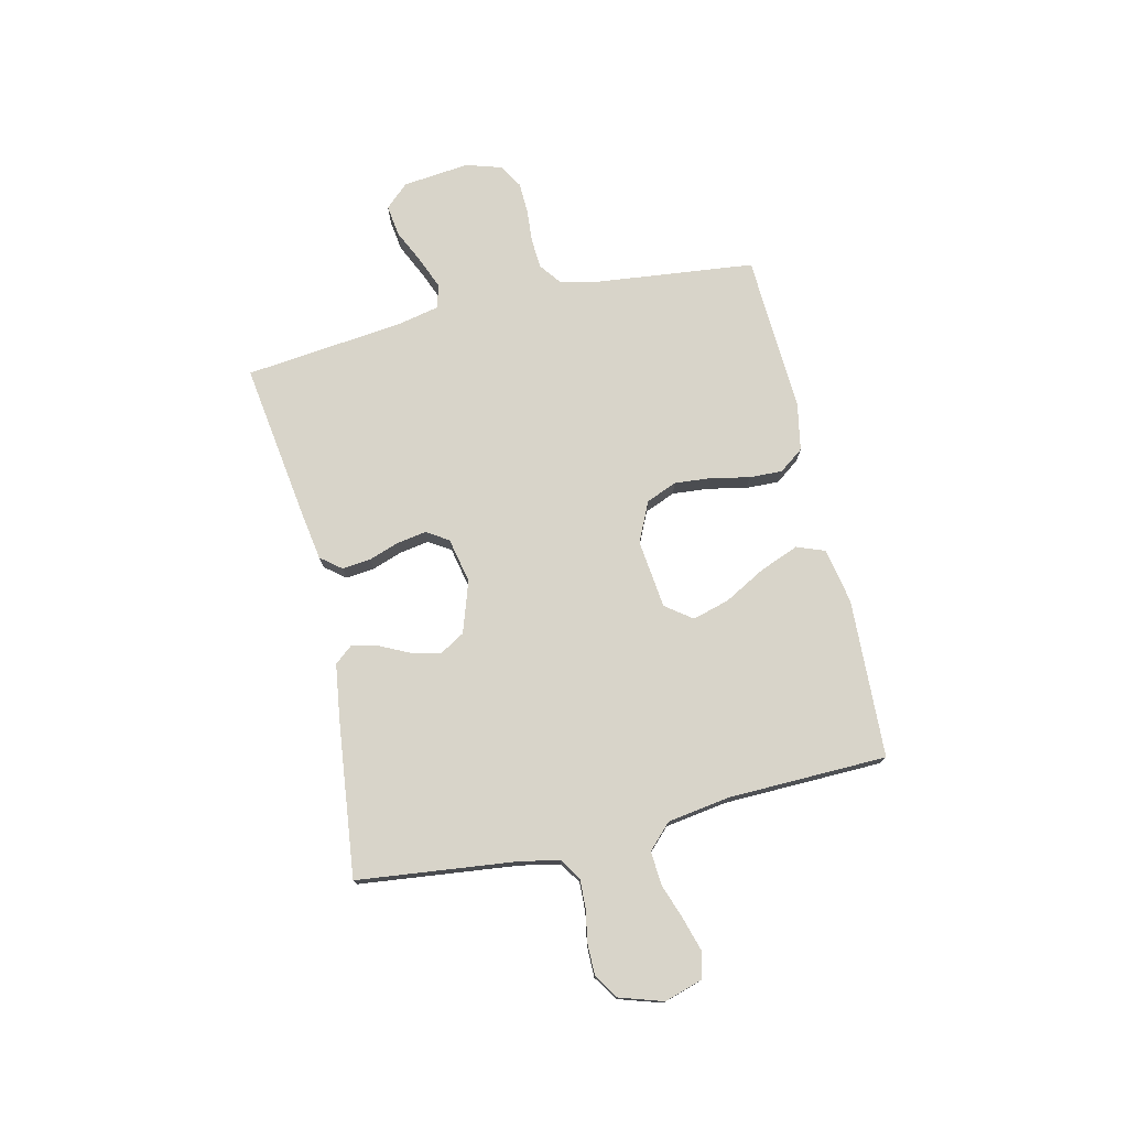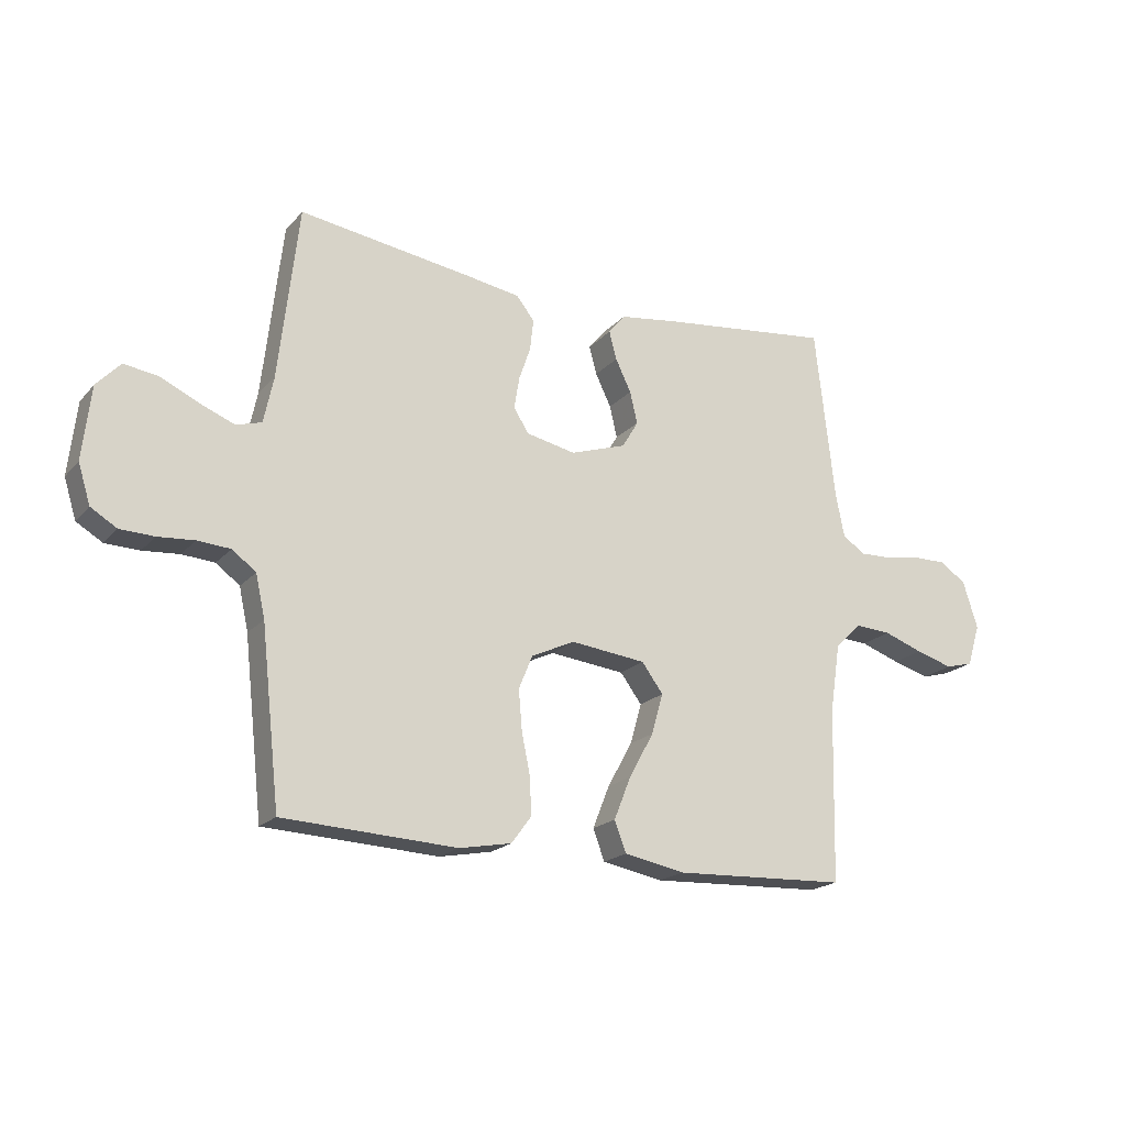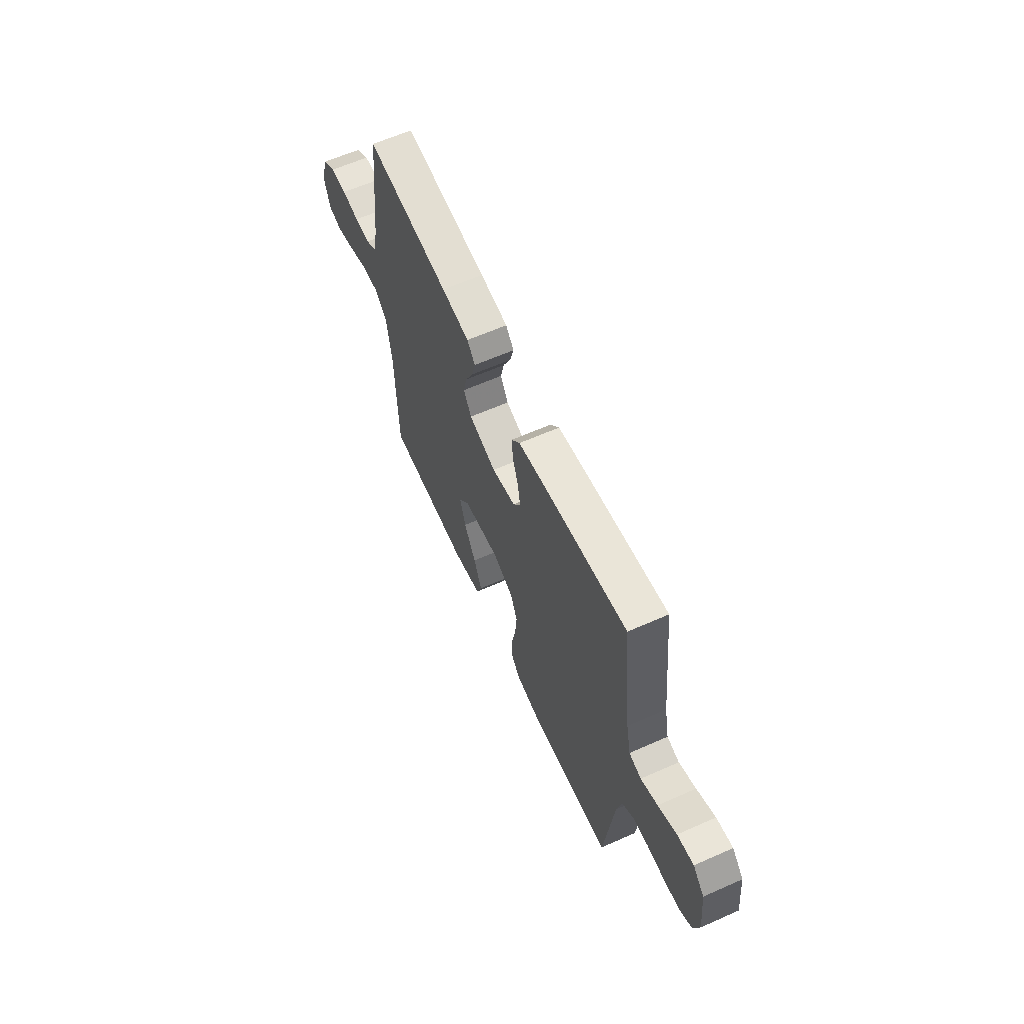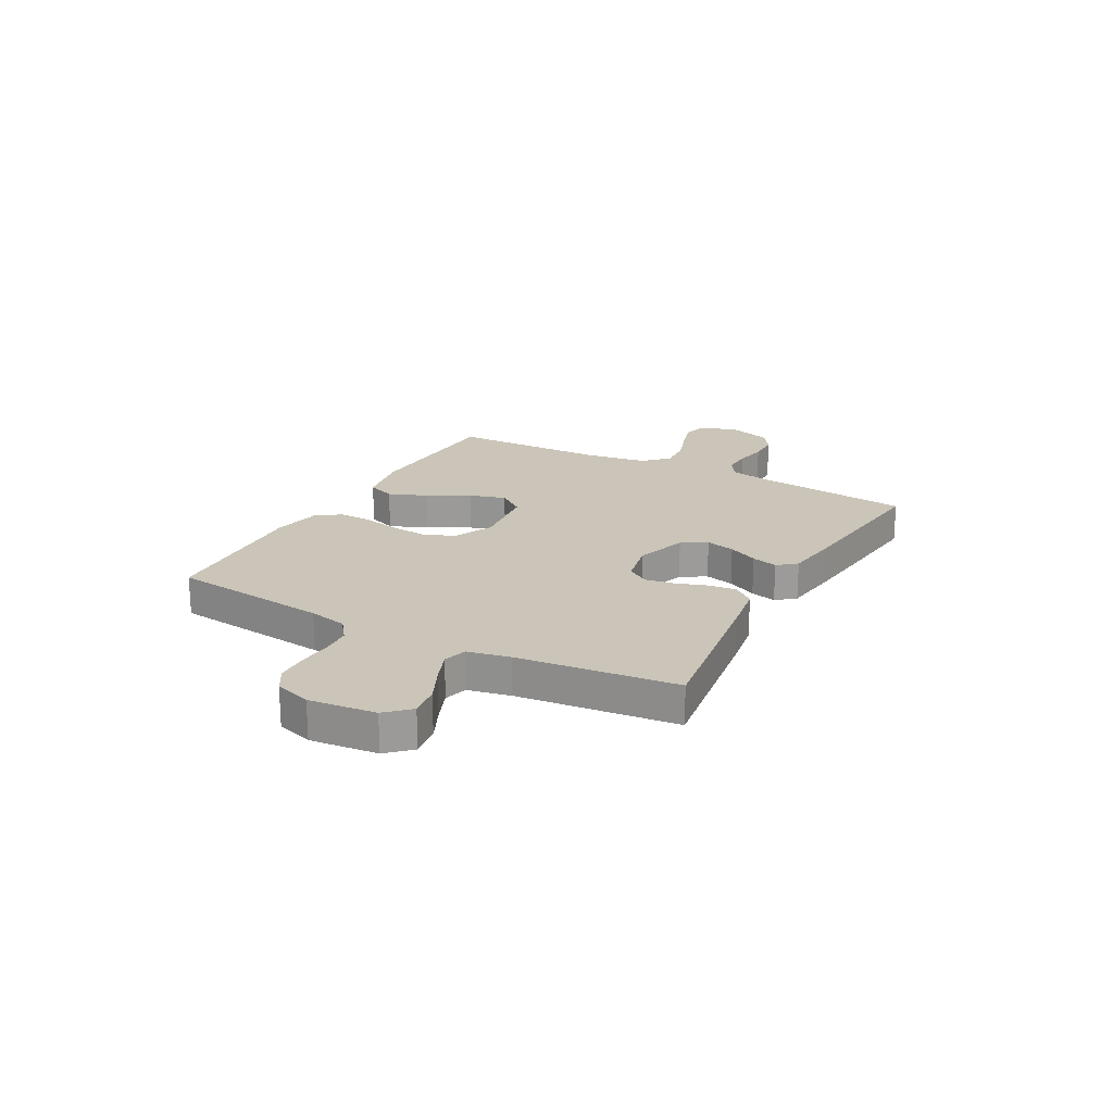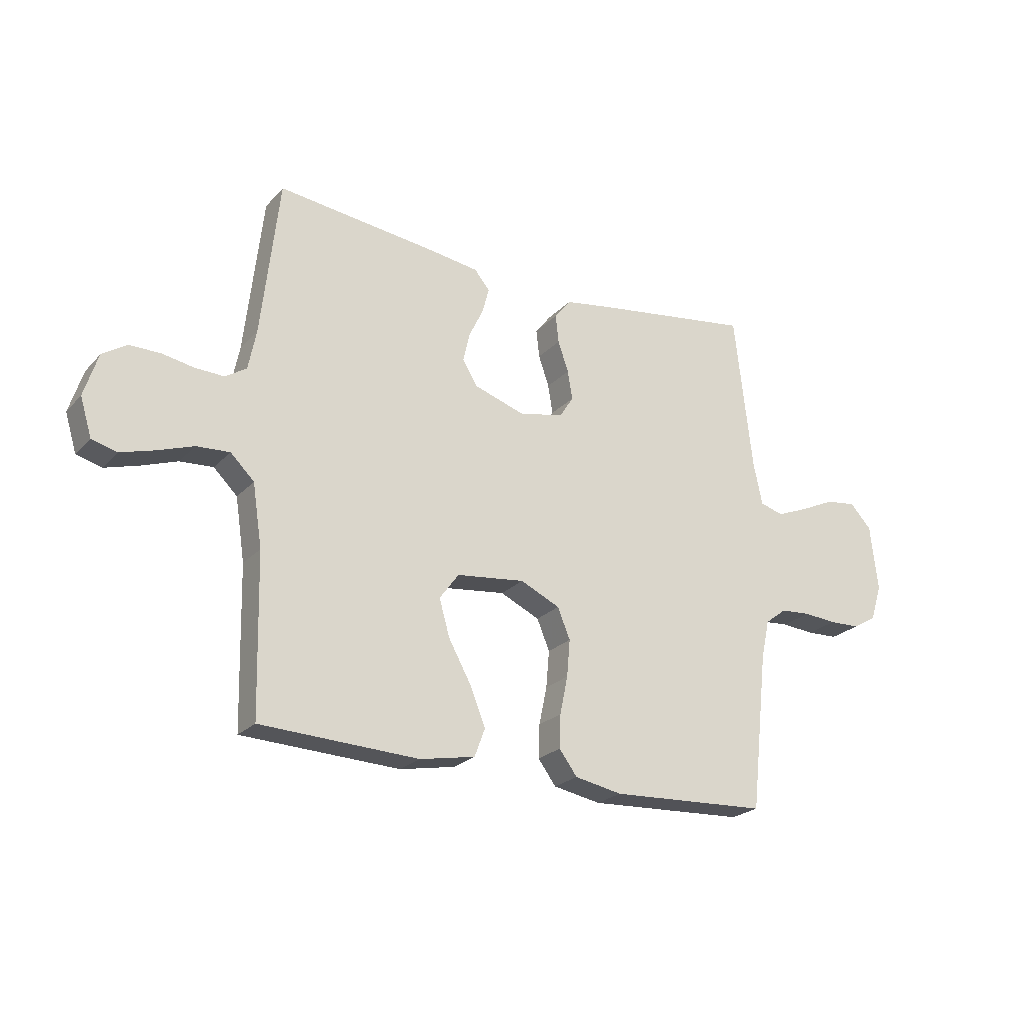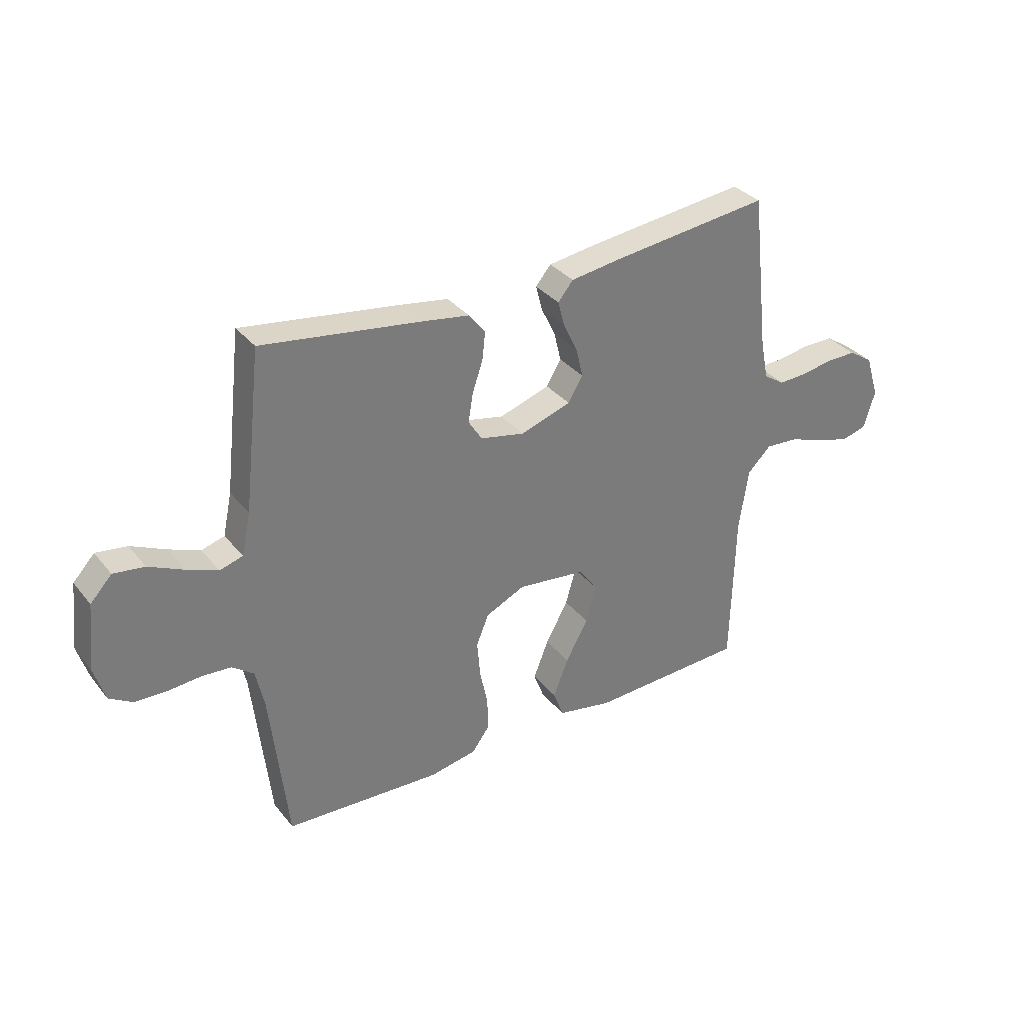
<metadata>
{"format":"obj","ext":"obj","renderer":"f3d","projection":"perspective","resolution":1024,"background":"white","views":[{"elev":75.3,"azim":77.0,"up":"+Y"},{"elev":-19.5,"azim":-28.6,"up":"+Z"},{"elev":62.2,"azim":-114.2,"up":"+Z"},{"elev":20.5,"azim":-61.4,"up":"+Y"},{"elev":-23.3,"azim":149.0,"up":"+Z"},{"elev":33.3,"azim":-32.6,"up":"+Z"}]}
</metadata>
<code>
v -0.5 0.07 0.5
v -0.2 0.07 0.457
v -0.107 0.07 0.442
v -0.076 0.07 0.403
v -0.082 0.07 0.349
v -0.102 0.07 0.291
v -0.111 0.07 0.236
v -0.085 0.07 0.195
v 0 0.07 0.177
v 0.097 0.07 0.209
v 0.125 0.07 0.256
v 0.112 0.07 0.311
v 0.085 0.07 0.367
v 0.072 0.07 0.416
v 0.101 0.07 0.451
v 0.2 0.07 0.465
v 0.5 0.07 0.5
v 0.534 0.07 0.2
v 0.549 0.07 0.125
v 0.589 0.07 0.099
v 0.644 0.07 0.101
v 0.705 0.07 0.112
v 0.763 0.07 0.112
v 0.809 0.07 0.082
v 0.835 0.07 0
v 0.813 0.07 -0.072
v 0.765 0.07 -0.085
v 0.701 0.07 -0.066
v 0.633 0.07 -0.042
v 0.57 0.07 -0.038
v 0.525 0.07 -0.082
v 0.507 0.07 -0.2
v 0.5 0.07 -0.5
v 0.2 0.07 -0.513
v 0.095 0.07 -0.493
v 0.075 0.07 -0.44
v 0.104 0.07 -0.367
v 0.147 0.07 -0.289
v 0.167 0.07 -0.219
v 0.13 0.07 -0.169
v 0 0.07 -0.154
v -0.075 0.07 -0.189
v -0.099 0.07 -0.247
v -0.093 0.07 -0.317
v -0.078 0.07 -0.389
v -0.076 0.07 -0.452
v -0.11 0.07 -0.498
v -0.2 0.07 -0.515
v -0.5 0.07 -0.5
v -0.533 0.07 -0.2
v -0.549 0.07 -0.127
v -0.59 0.07 -0.096
v -0.647 0.07 -0.092
v -0.71 0.07 -0.097
v -0.769 0.07 -0.095
v -0.814 0.07 -0.068
v -0.835 0.07 0
v -0.821 0.07 0.126
v -0.78 0.07 0.17
v -0.721 0.07 0.162
v -0.655 0.07 0.131
v -0.595 0.07 0.107
v -0.551 0.07 0.12
v -0.534 0.07 0.2
v -0.5 0 0.5
v -0.2 0 0.457
v -0.107 0 0.442
v -0.076 0 0.403
v -0.082 0 0.349
v -0.102 0 0.291
v -0.111 0 0.236
v -0.085 0 0.195
v 0 0 0.177
v 0.097 0 0.209
v 0.125 0 0.256
v 0.112 0 0.311
v 0.085 0 0.367
v 0.072 0 0.416
v 0.101 0 0.451
v 0.2 0 0.465
v 0.5 0 0.5
v 0.534 0 0.2
v 0.549 0 0.125
v 0.589 0 0.099
v 0.644 0 0.101
v 0.705 0 0.112
v 0.763 0 0.112
v 0.809 0 0.082
v 0.835 0 0
v 0.813 0 -0.072
v 0.765 0 -0.085
v 0.701 0 -0.066
v 0.633 0 -0.042
v 0.57 0 -0.038
v 0.525 0 -0.082
v 0.507 0 -0.2
v 0.5 0 -0.5
v 0.2 0 -0.513
v 0.095 0 -0.493
v 0.075 0 -0.44
v 0.104 0 -0.367
v 0.147 0 -0.289
v 0.167 0 -0.219
v 0.13 0 -0.169
v 0 0 -0.154
v -0.075 0 -0.189
v -0.099 0 -0.247
v -0.093 0 -0.317
v -0.078 0 -0.389
v -0.076 0 -0.452
v -0.11 0 -0.498
v -0.2 0 -0.515
v -0.5 0 -0.5
v -0.533 0 -0.2
v -0.549 0 -0.127
v -0.59 0 -0.096
v -0.647 0 -0.092
v -0.71 0 -0.097
v -0.769 0 -0.095
v -0.814 0 -0.068
v -0.835 0 0
v -0.821 0 0.126
v -0.78 0 0.17
v -0.721 0 0.162
v -0.655 0 0.131
v -0.595 0 0.107
v -0.551 0 0.12
v -0.534 0 0.2
f 59 60 61
f 58 59 61
f 57 58 61
f 56 57 61
f 55 56 61
f 54 55 61
f 53 54 61
f 52 53 61 62
f 51 52 62 63
f 48 49 50
f 47 48 50
f 46 47 50
f 45 46 50
f 44 45 50
f 51 63 64
f 50 51 64
f 44 50 64
f 43 44 64
f 36 37 38
f 35 36 38
f 34 35 38
f 33 34 38
f 32 33 38
f 31 32 38 39
f 30 31 39 40
f 27 28 29
f 26 27 29
f 25 26 29
f 24 25 29
f 23 24 29
f 22 23 29
f 21 22 29
f 20 21 29 30
f 30 40 41
f 20 30 41
f 19 20 41
f 16 17 18
f 15 16 18
f 14 15 18
f 13 14 18
f 12 13 18
f 11 12 18 19
f 4 5 6
f 3 4 6
f 2 3 6
f 1 2 6
f 64 1 6
f 64 6 7
f 64 7 8
f 43 64 8
f 42 43 8
f 19 41 42
f 11 19 42
f 10 11 42
f 9 10 42
f 8 9 42
f 125 124 123
f 125 123 122
f 125 122 121
f 125 121 120
f 125 120 119
f 125 119 118
f 125 118 117
f 126 125 117 116
f 127 126 116 115
f 114 113 112
f 114 112 111
f 114 111 110
f 114 110 109
f 114 109 108
f 128 127 115
f 128 115 114
f 128 114 108
f 128 108 107
f 102 101 100
f 102 100 99
f 102 99 98
f 102 98 97
f 102 97 96
f 103 102 96 95
f 104 103 95 94
f 93 92 91
f 93 91 90
f 93 90 89
f 93 89 88
f 93 88 87
f 93 87 86
f 93 86 85
f 94 93 85 84
f 105 104 94
f 105 94 84
f 105 84 83
f 82 81 80
f 82 80 79
f 82 79 78
f 82 78 77
f 82 77 76
f 83 82 76 75
f 70 69 68
f 70 68 67
f 70 67 66
f 70 66 65
f 70 65 128
f 71 70 128
f 72 71 128
f 72 128 107
f 72 107 106
f 106 105 83
f 106 83 75
f 106 75 74
f 106 74 73
f 106 73 72
f 1 65 66 2
f 2 66 67 3
f 3 67 68 4
f 4 68 69 5
f 5 69 70 6
f 6 70 71 7
f 7 71 72 8
f 8 72 73 9
f 9 73 74 10
f 10 74 75 11
f 11 75 76 12
f 12 76 77 13
f 13 77 78 14
f 14 78 79 15
f 15 79 80 16
f 16 80 81 17
f 17 81 82 18
f 18 82 83 19
f 19 83 84 20
f 20 84 85 21
f 21 85 86 22
f 22 86 87 23
f 23 87 88 24
f 24 88 89 25
f 25 89 90 26
f 26 90 91 27
f 27 91 92 28
f 28 92 93 29
f 29 93 94 30
f 30 94 95 31
f 31 95 96 32
f 32 96 97 33
f 33 97 98 34
f 34 98 99 35
f 35 99 100 36
f 36 100 101 37
f 37 101 102 38
f 38 102 103 39
f 39 103 104 40
f 40 104 105 41
f 41 105 106 42
f 42 106 107 43
f 43 107 108 44
f 44 108 109 45
f 45 109 110 46
f 46 110 111 47
f 47 111 112 48
f 48 112 113 49
f 49 113 114 50
f 50 114 115 51
f 51 115 116 52
f 52 116 117 53
f 53 117 118 54
f 54 118 119 55
f 55 119 120 56
f 56 120 121 57
f 57 121 122 58
f 58 122 123 59
f 59 123 124 60
f 60 124 125 61
f 61 125 126 62
f 62 126 127 63
f 63 127 128 64
f 64 128 65 1

</code>
